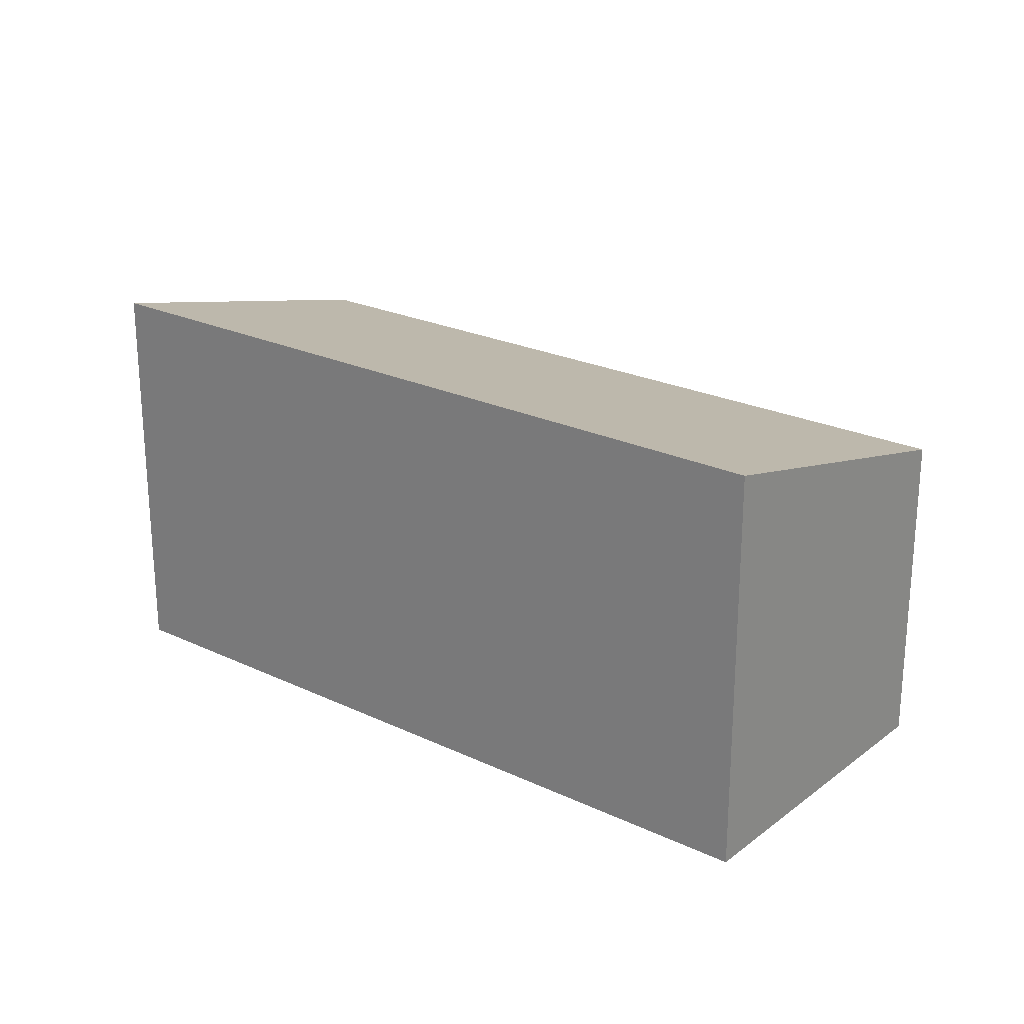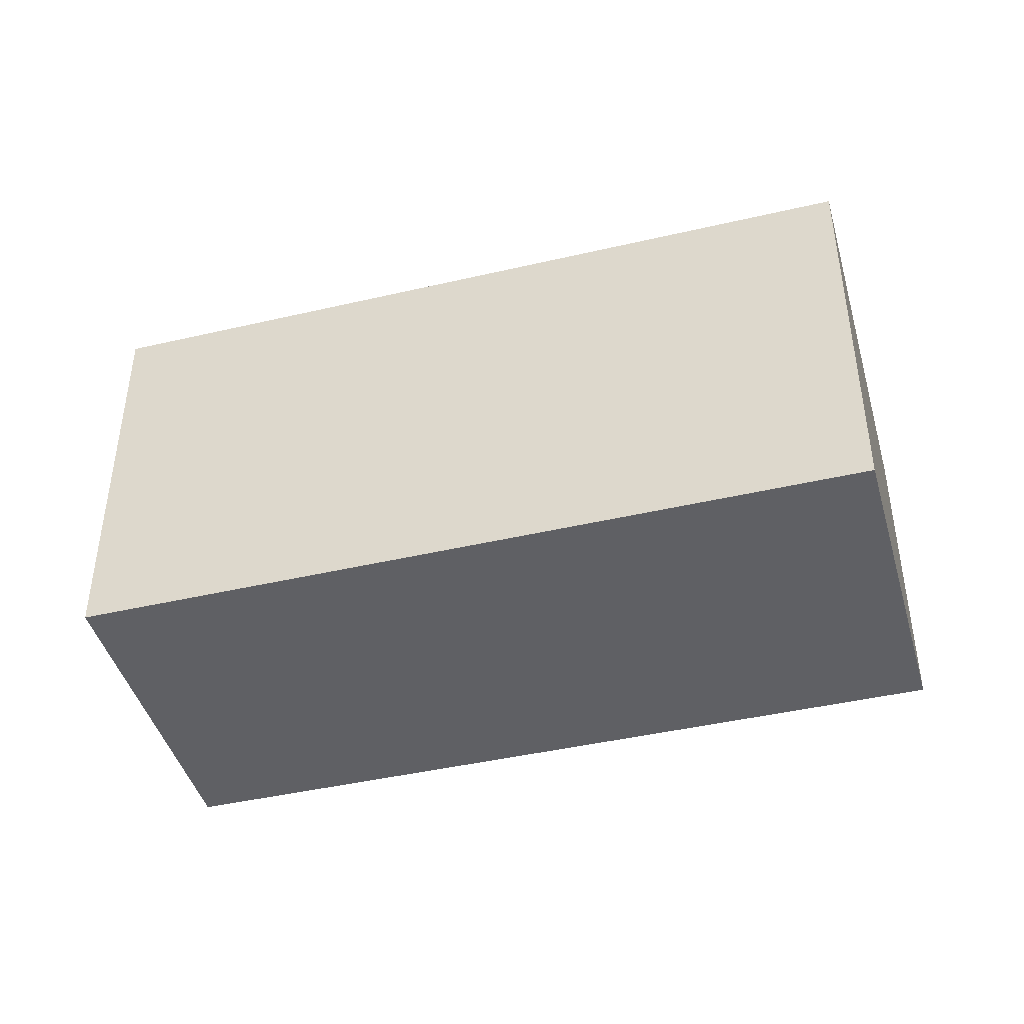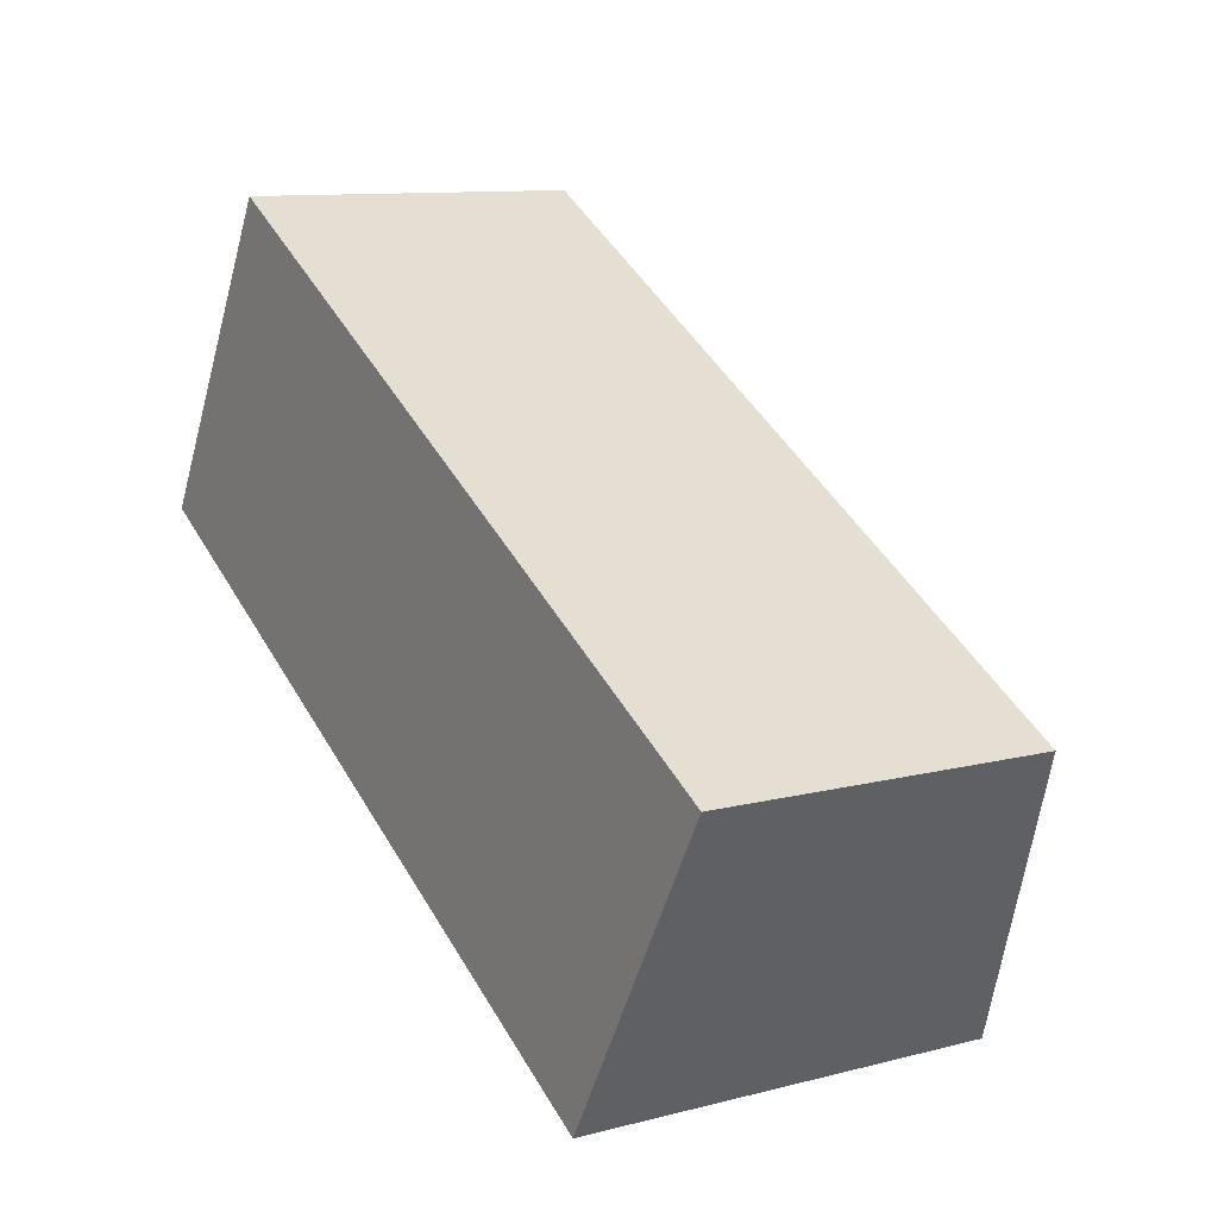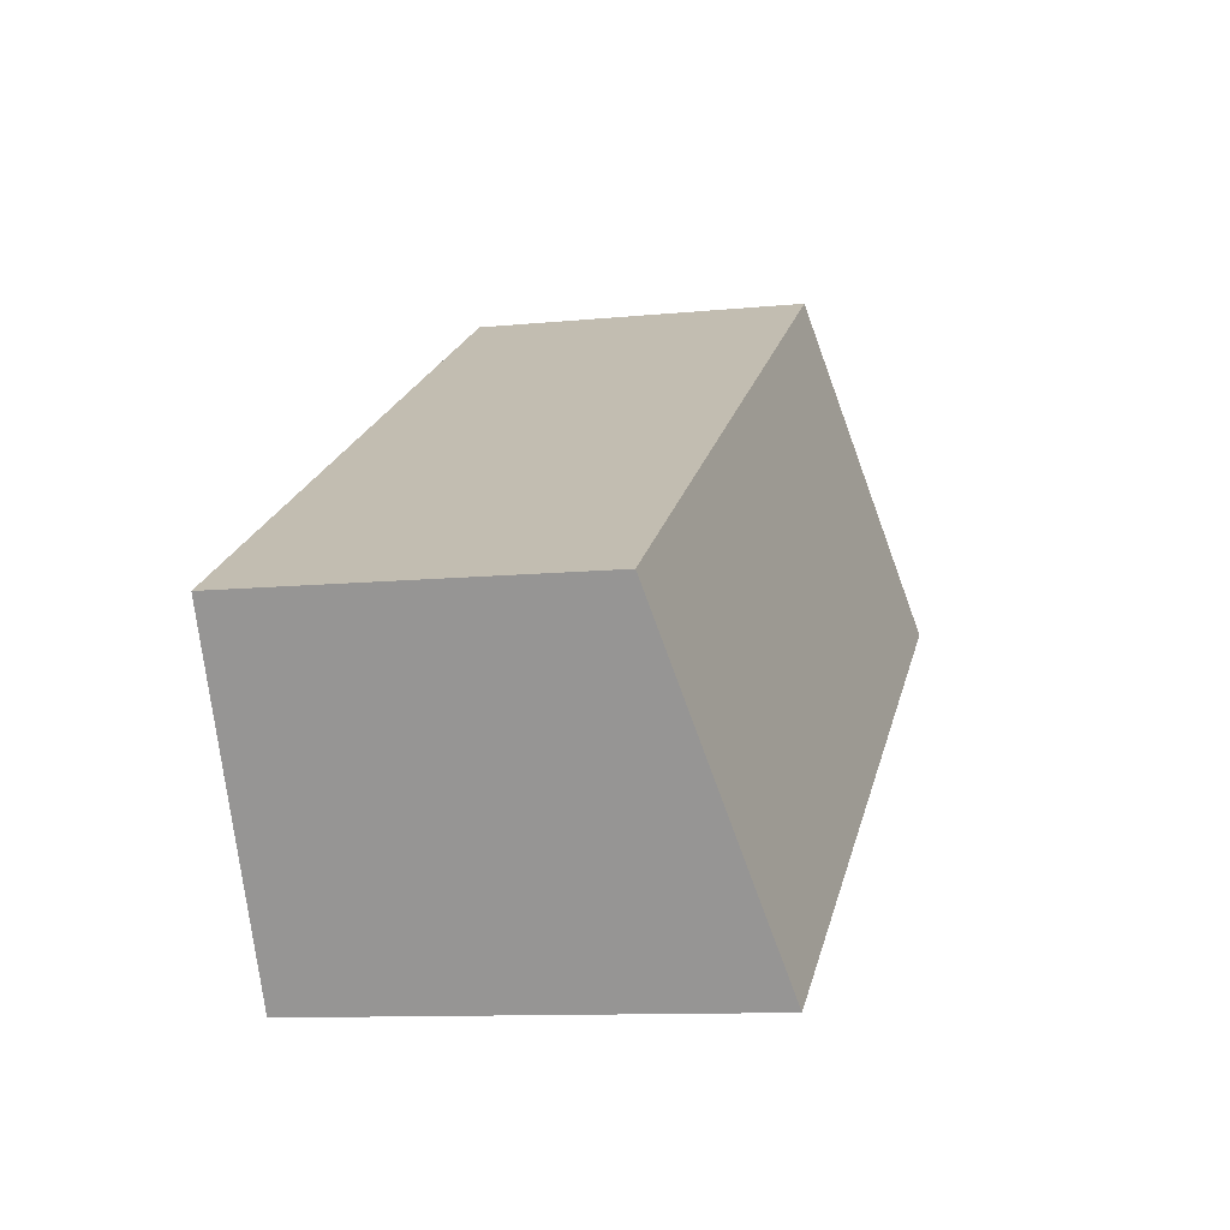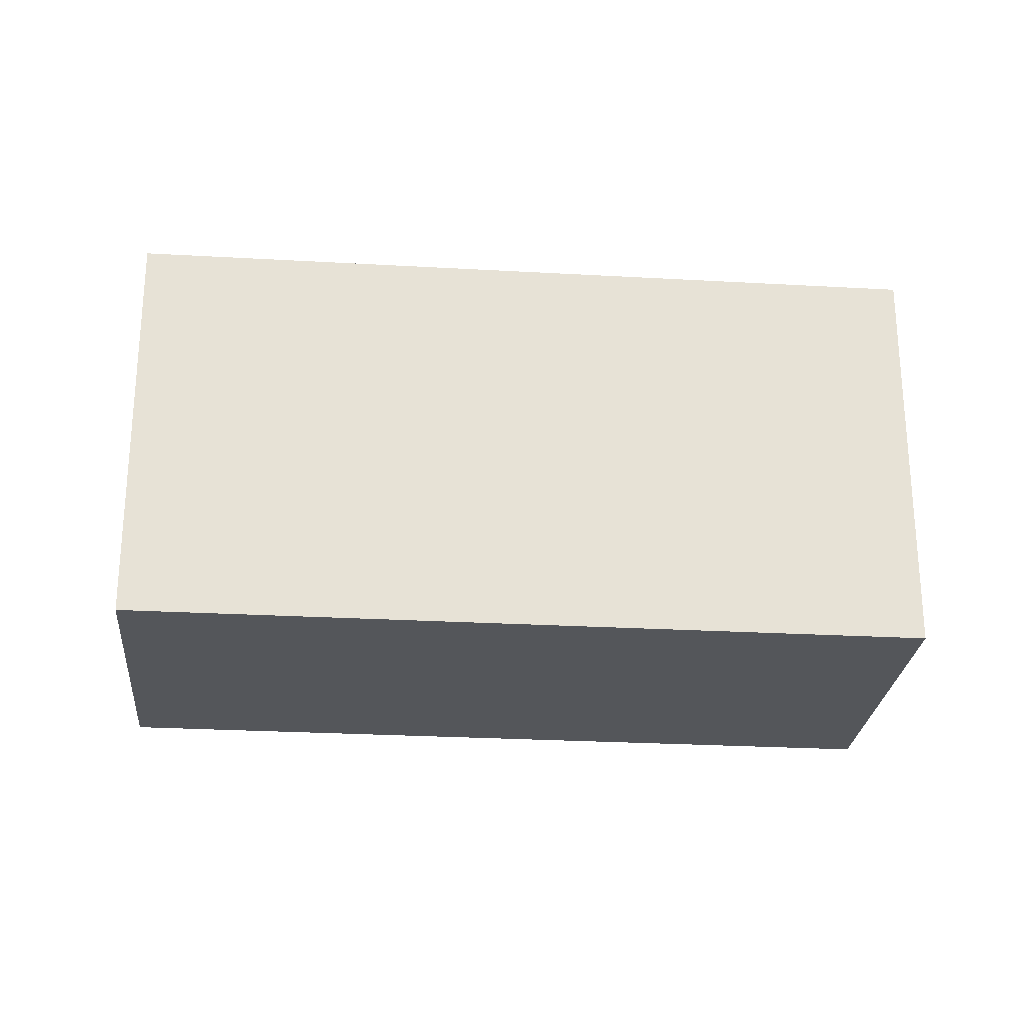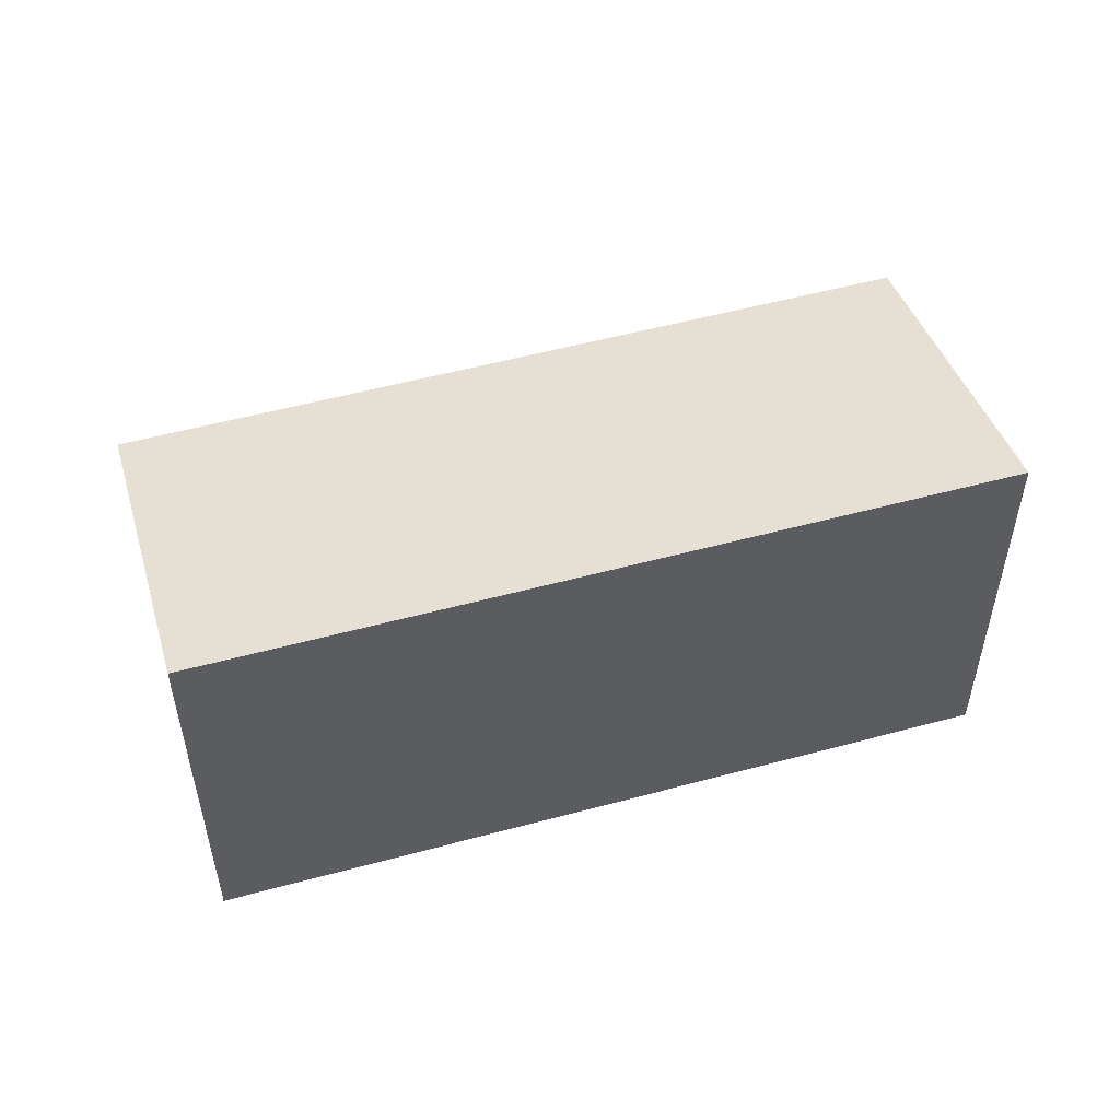
<metadata>
{"format":"obj","ext":"obj","renderer":"f3d","projection":"perspective","resolution":1024,"background":"white","views":[{"elev":23.8,"azim":-112.0,"up":"+Y"},{"elev":-43.7,"azim":-135.0,"up":"+Y"},{"elev":10.7,"azim":57.1,"up":"+Z"},{"elev":-10.7,"azim":103.9,"up":"+Z"},{"elev":-25.5,"azim":-155.6,"up":"+Y"},{"elev":53.0,"azim":-166.5,"up":"+Y"}]}
</metadata>
<code>
v  0 7.051 4.317e-16
v  14.95 5.625 -1.77
v  12.05 7.042 -6.865
v  2.881 5.625 5.147
v  0 0 0
v  12.05 4.204e-16 -6.865
v  2.881 -3.152e-16 5.147
v  14.95 1.084e-16 -1.77
g defaultobject
f 1 2 3
f 2 1 4
f 3 5 1
f 5 3 6
f 5 4 1
f 4 5 7
f 7 2 4
f 2 7 8
f 2 6 3
f 6 2 8
f 8 5 6
f 5 8 7

</code>
